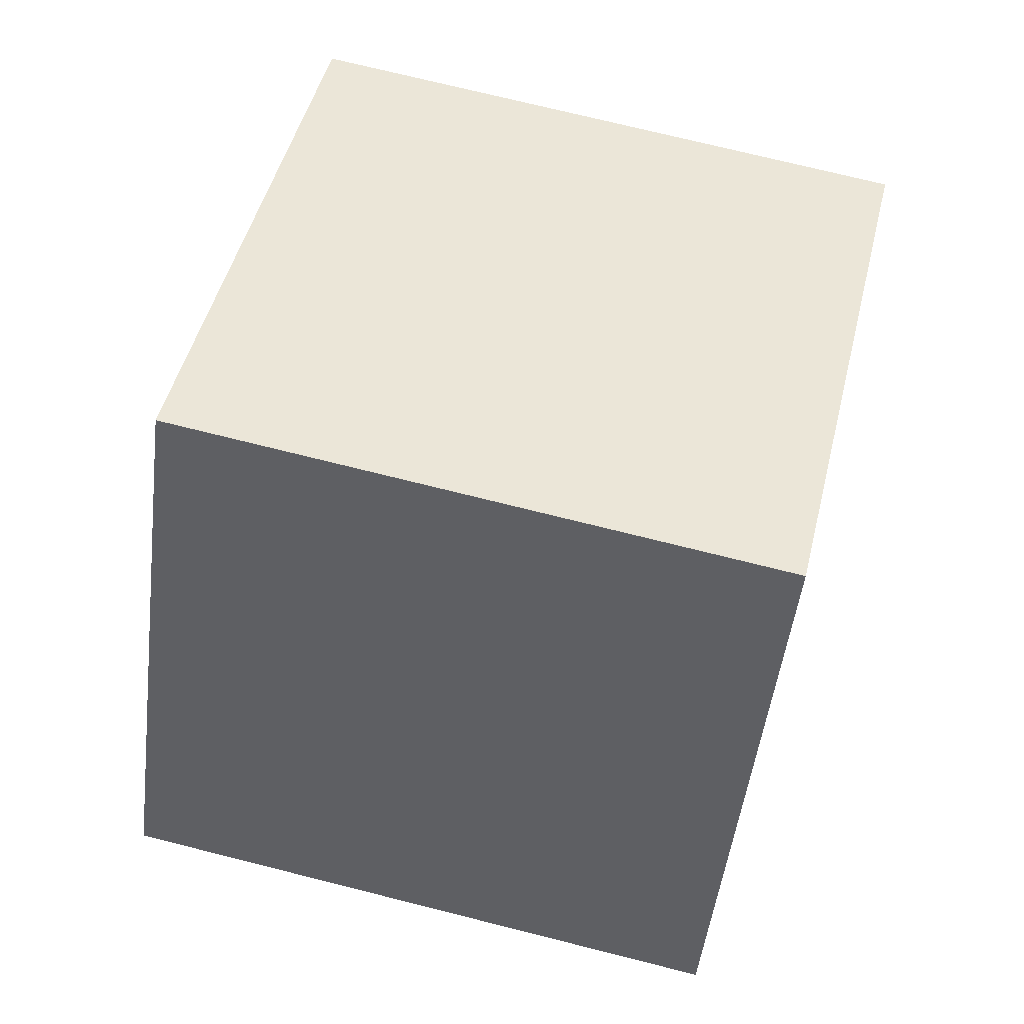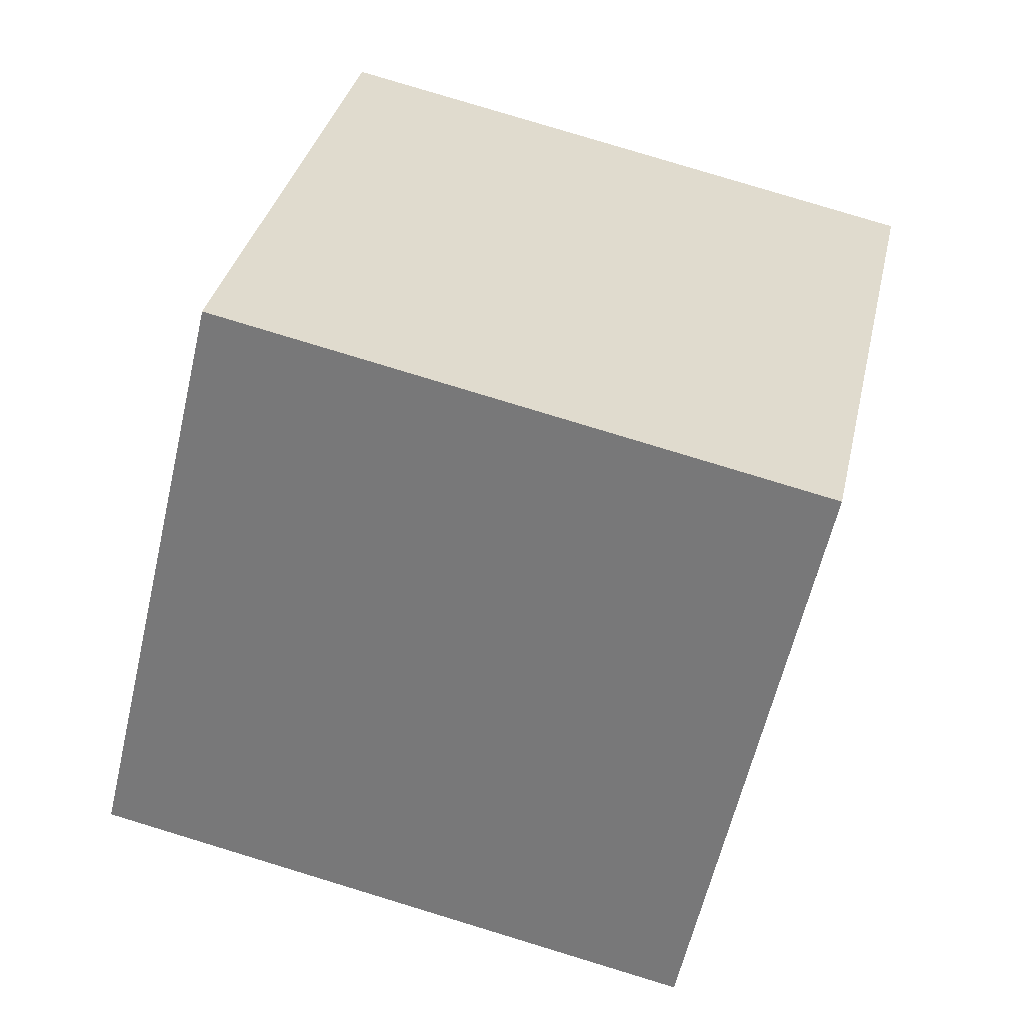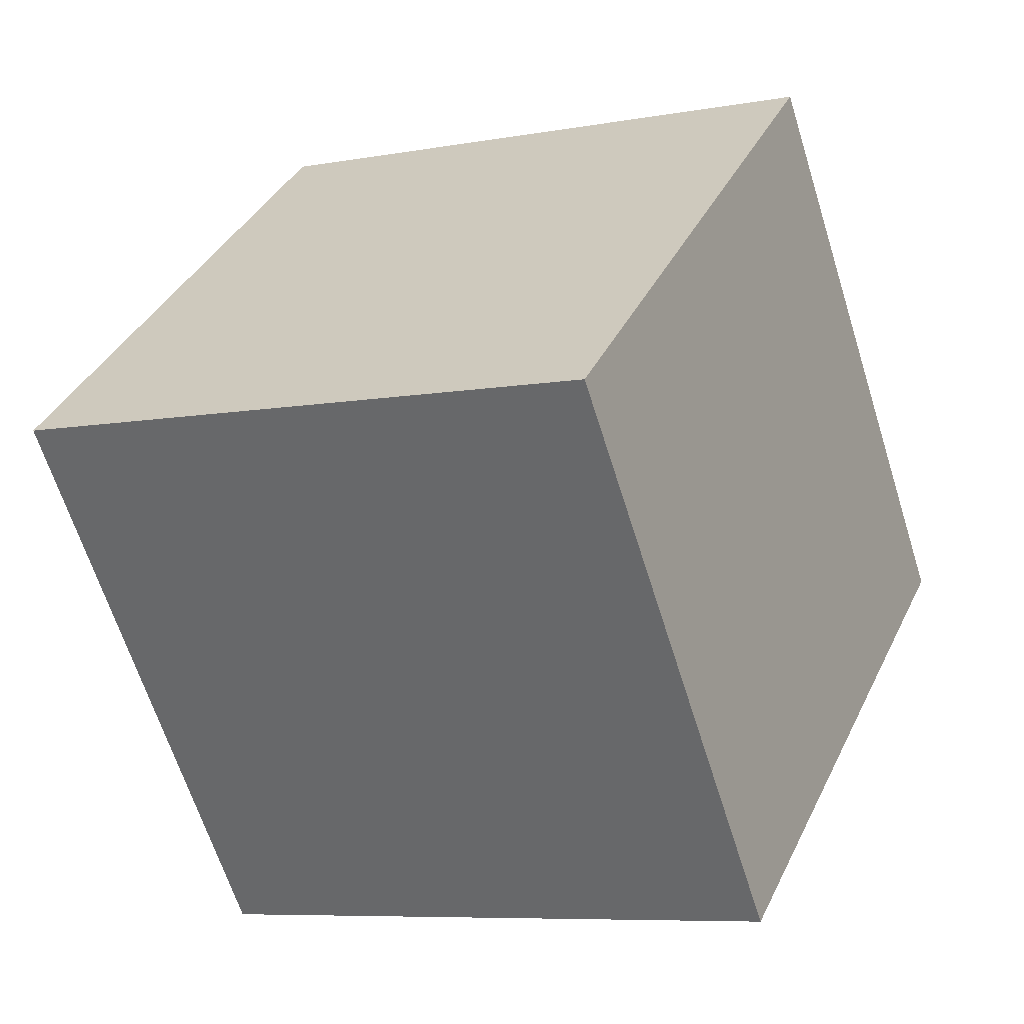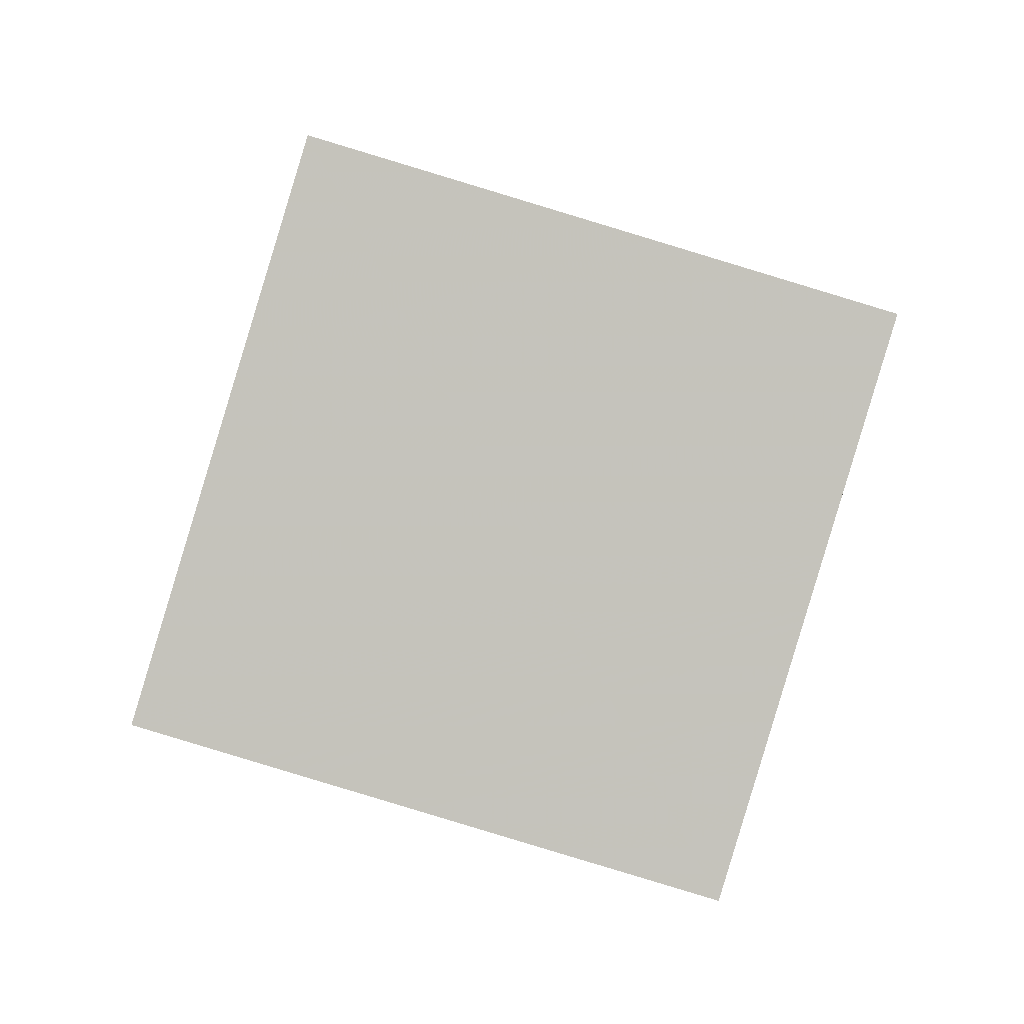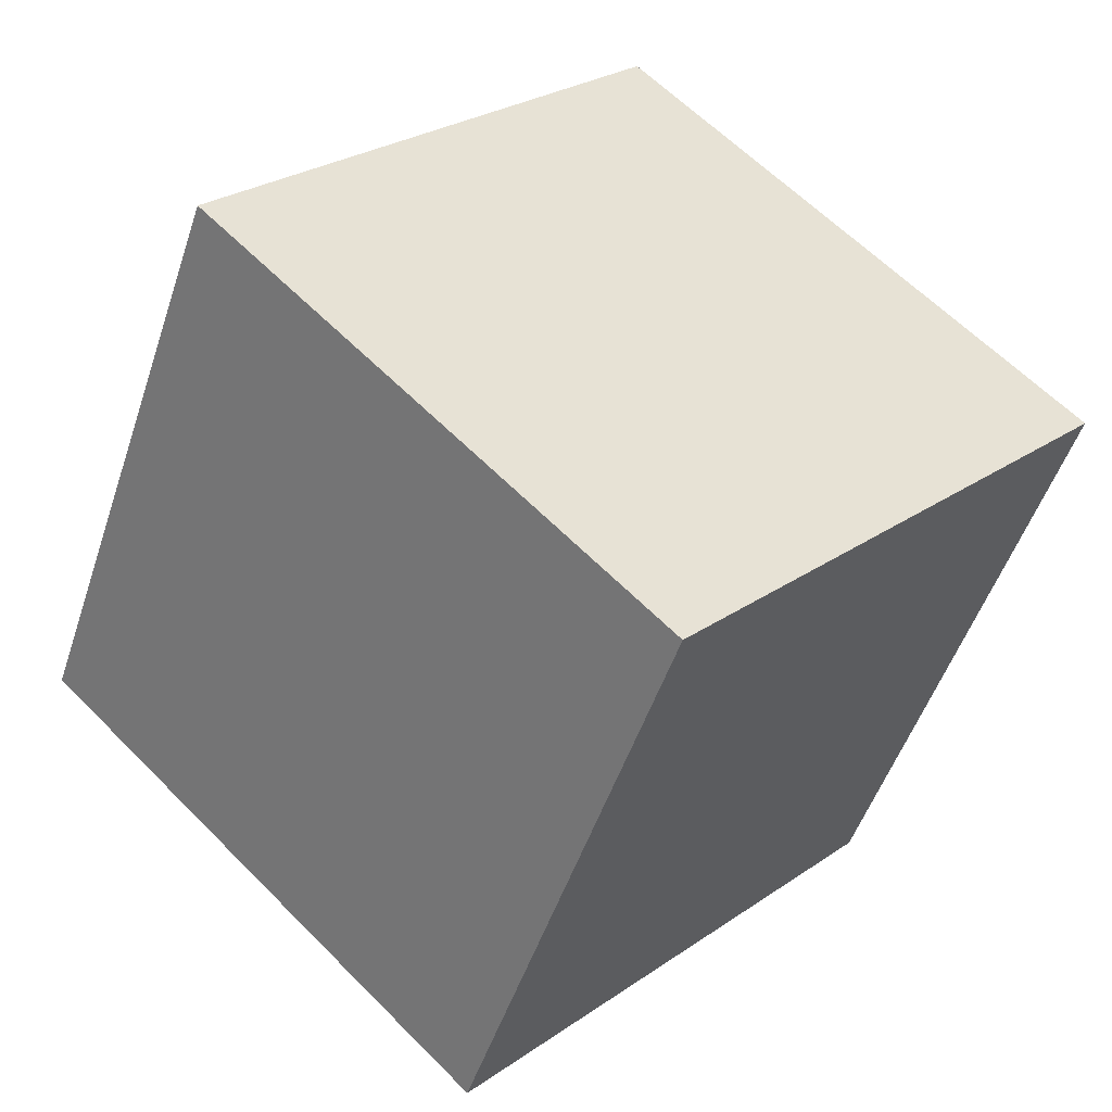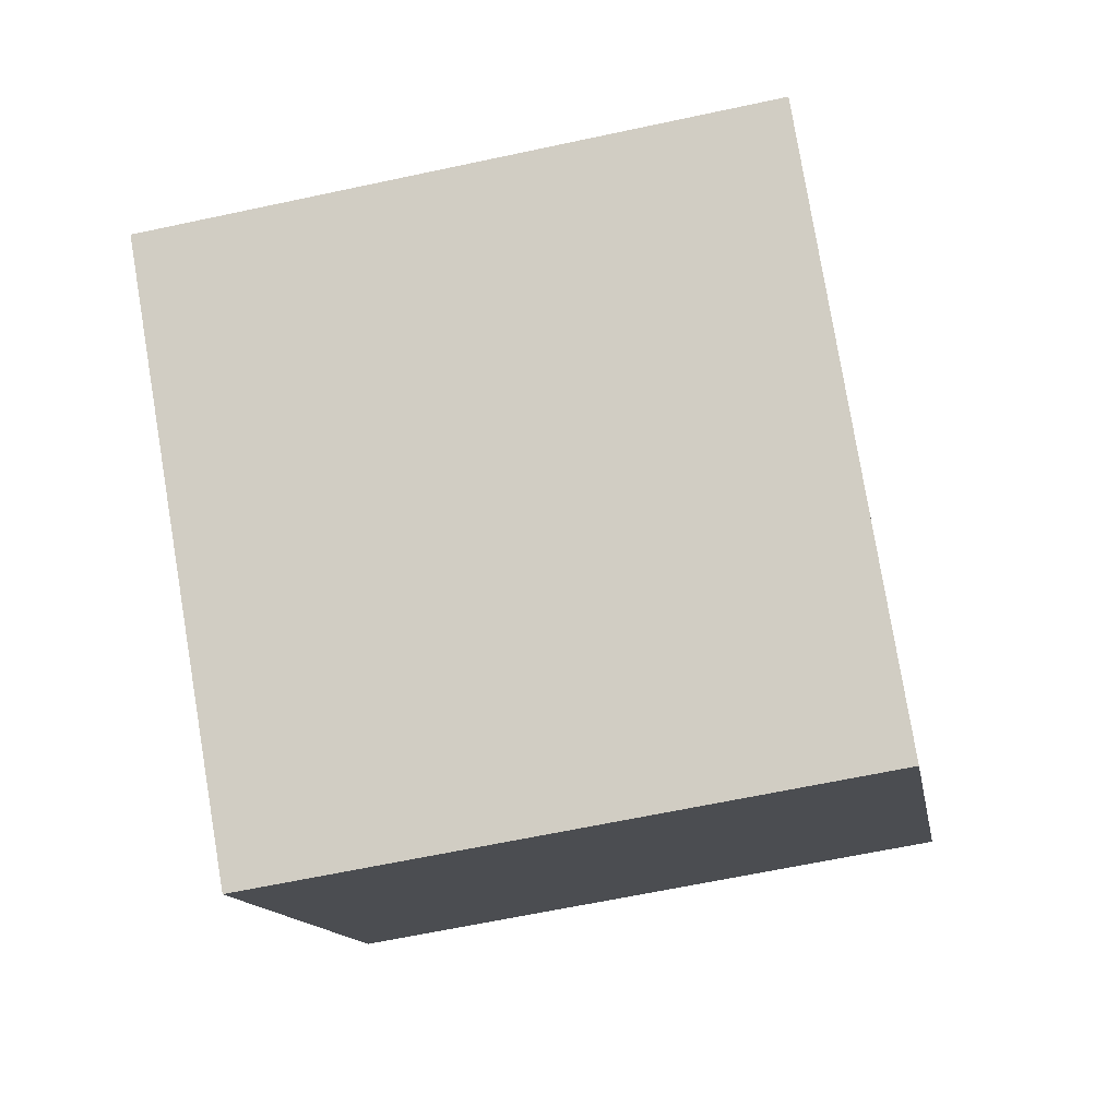
<metadata>
{"format":"obj","ext":"obj","renderer":"f3d","projection":"perspective","resolution":1024,"background":"white","views":[{"elev":-34.3,"azim":-110.7,"up":"+Y"},{"elev":-45.4,"azim":-116.8,"up":"+Y"},{"elev":22.5,"azim":98.5,"up":"+Y"},{"elev":-12.3,"azim":-101.9,"up":"+Z"},{"elev":39.9,"azim":-61.9,"up":"+Y"},{"elev":2.2,"azim":171.7,"up":"+Y"}]}
</metadata>
<code>
v 11.25 -5.711 -3.437
v 1.731 -3.774 -5.81
v 12.49 3.811 -0.6464
v 2.973 5.748 -3.02
v 8.45 -8.072 5.868
v -1.069 -6.135 3.495
v 9.692 1.45 8.659
v 0.1725 3.387 6.285
f 2 4 1
f 5 2 1
f 1 4 3
f 3 5 1
f 2 8 4
f 6 2 5
f 6 8 2
f 4 8 3
f 7 5 3
f 3 8 7
f 7 6 5
f 8 6 7

</code>
